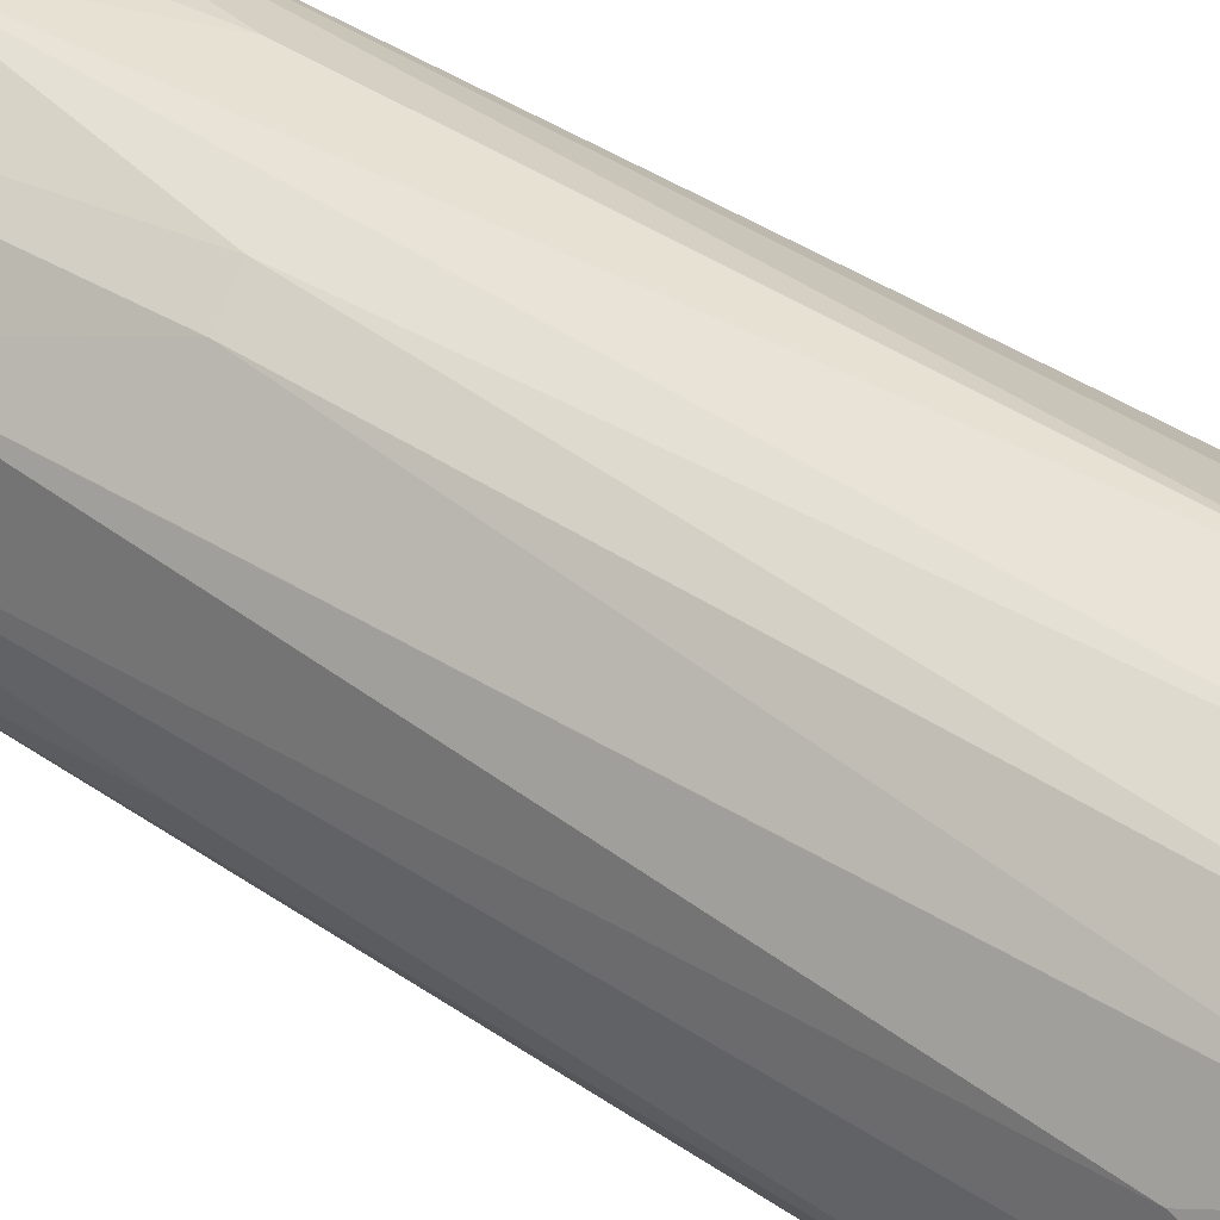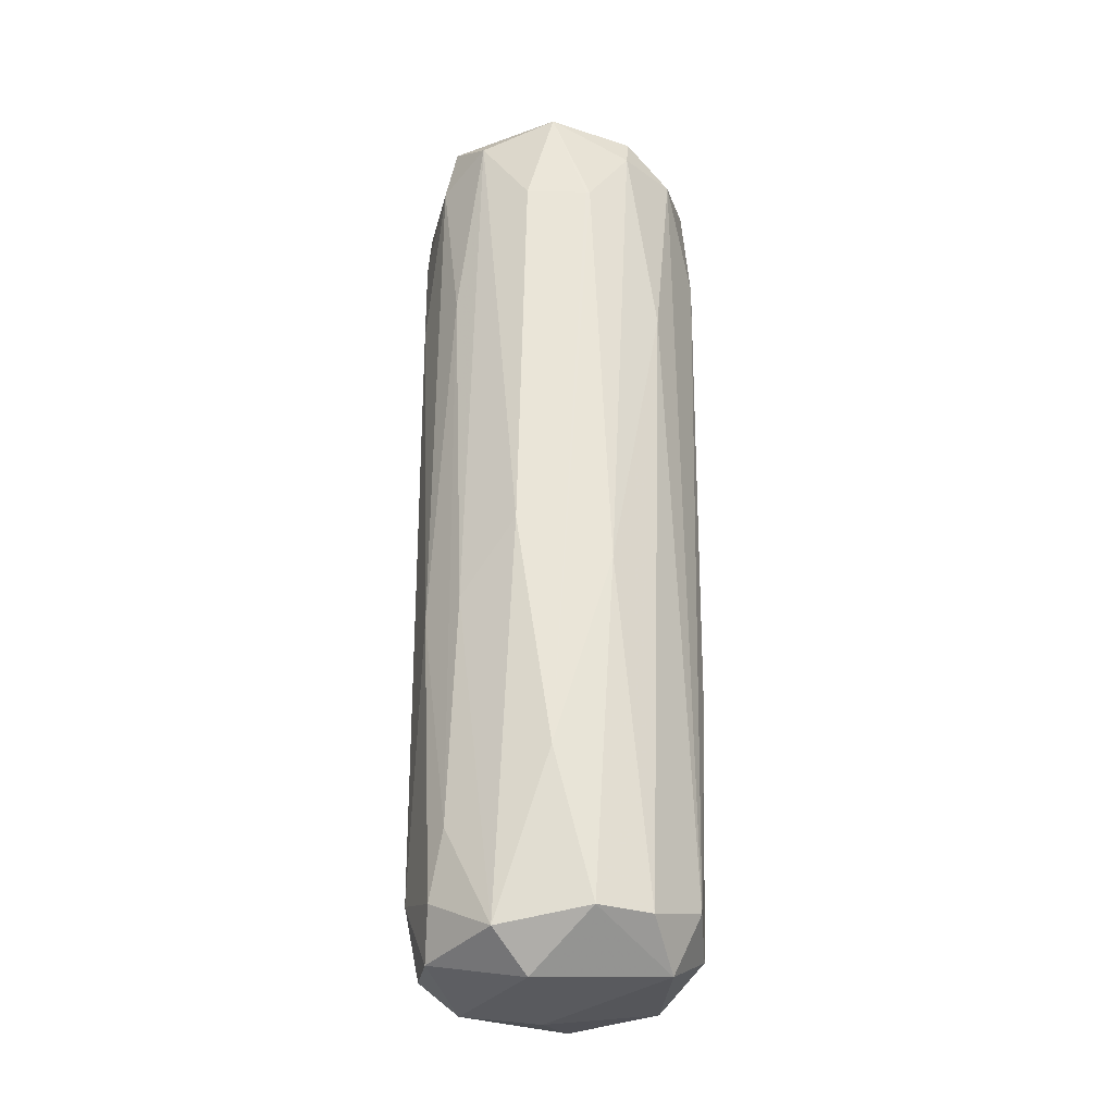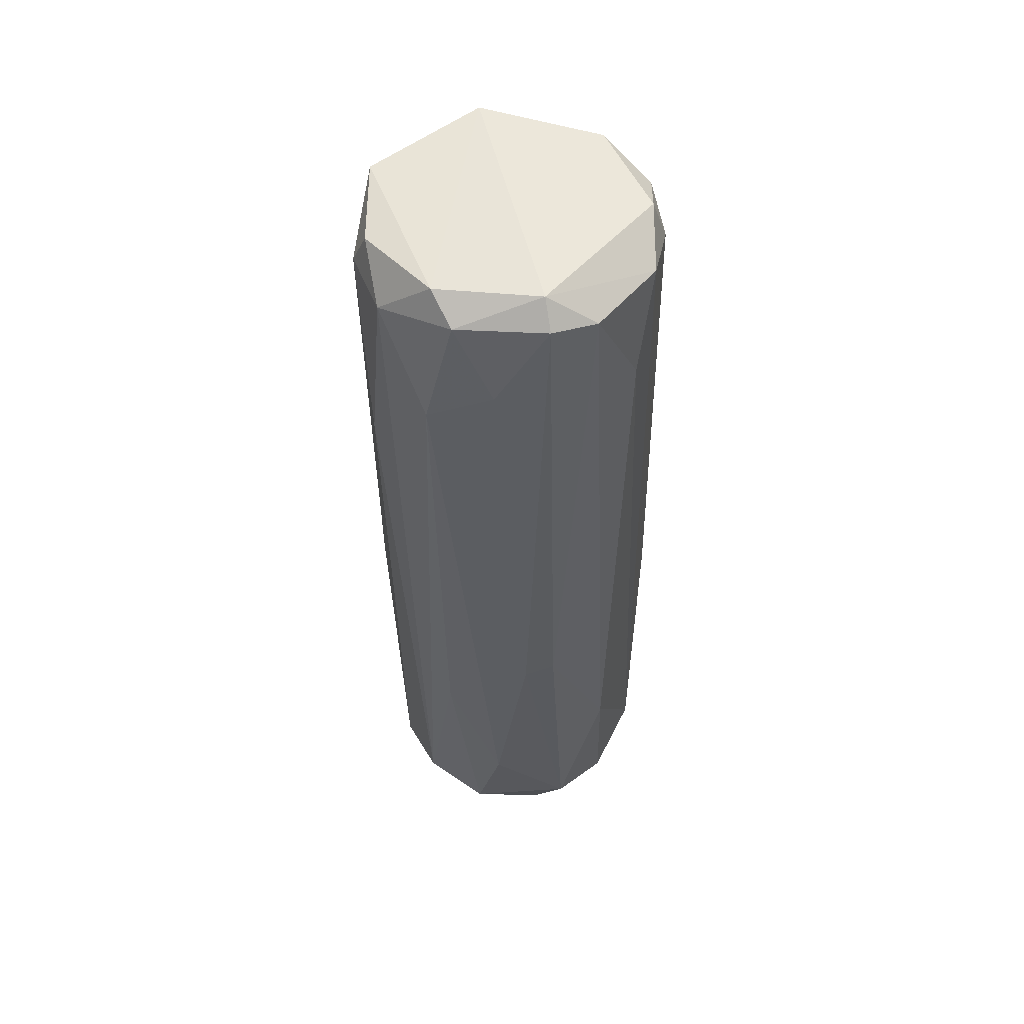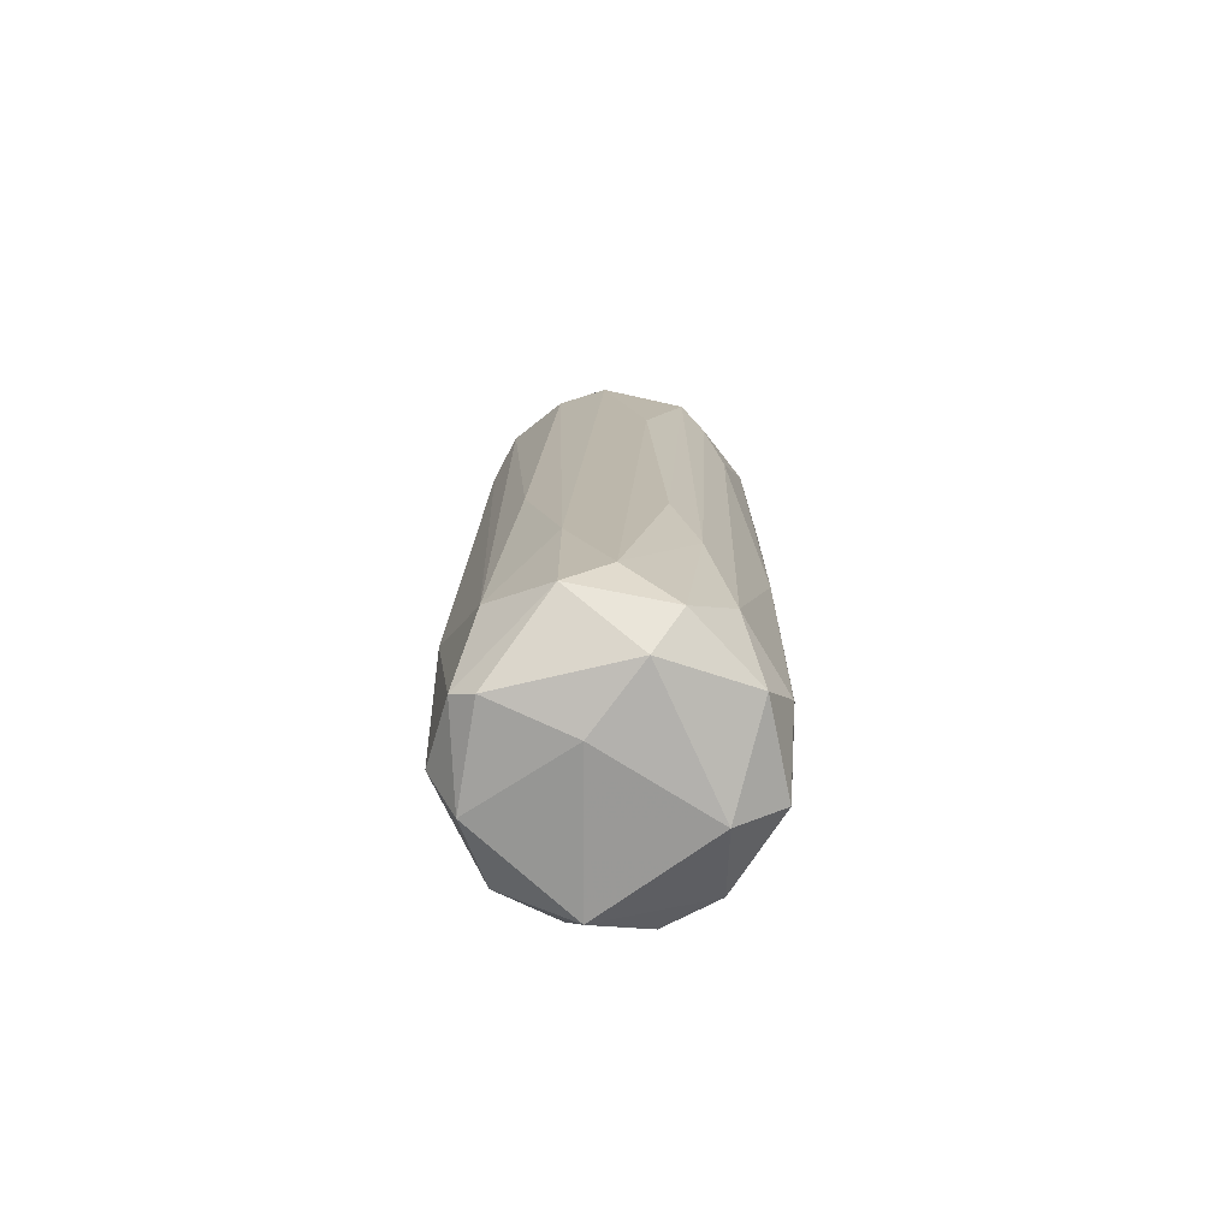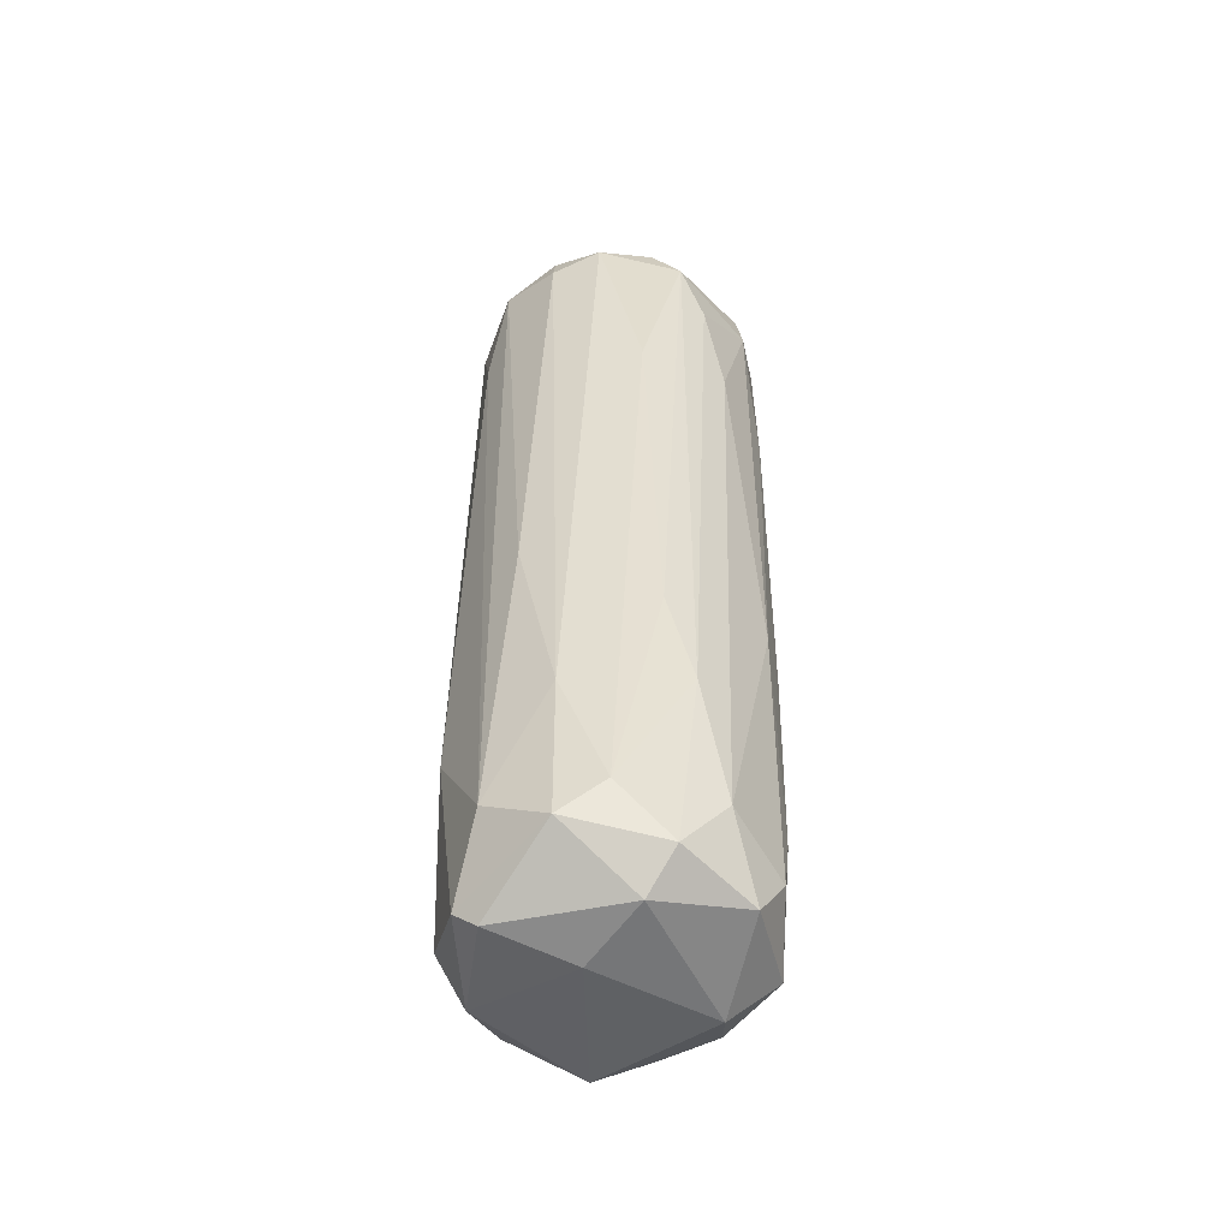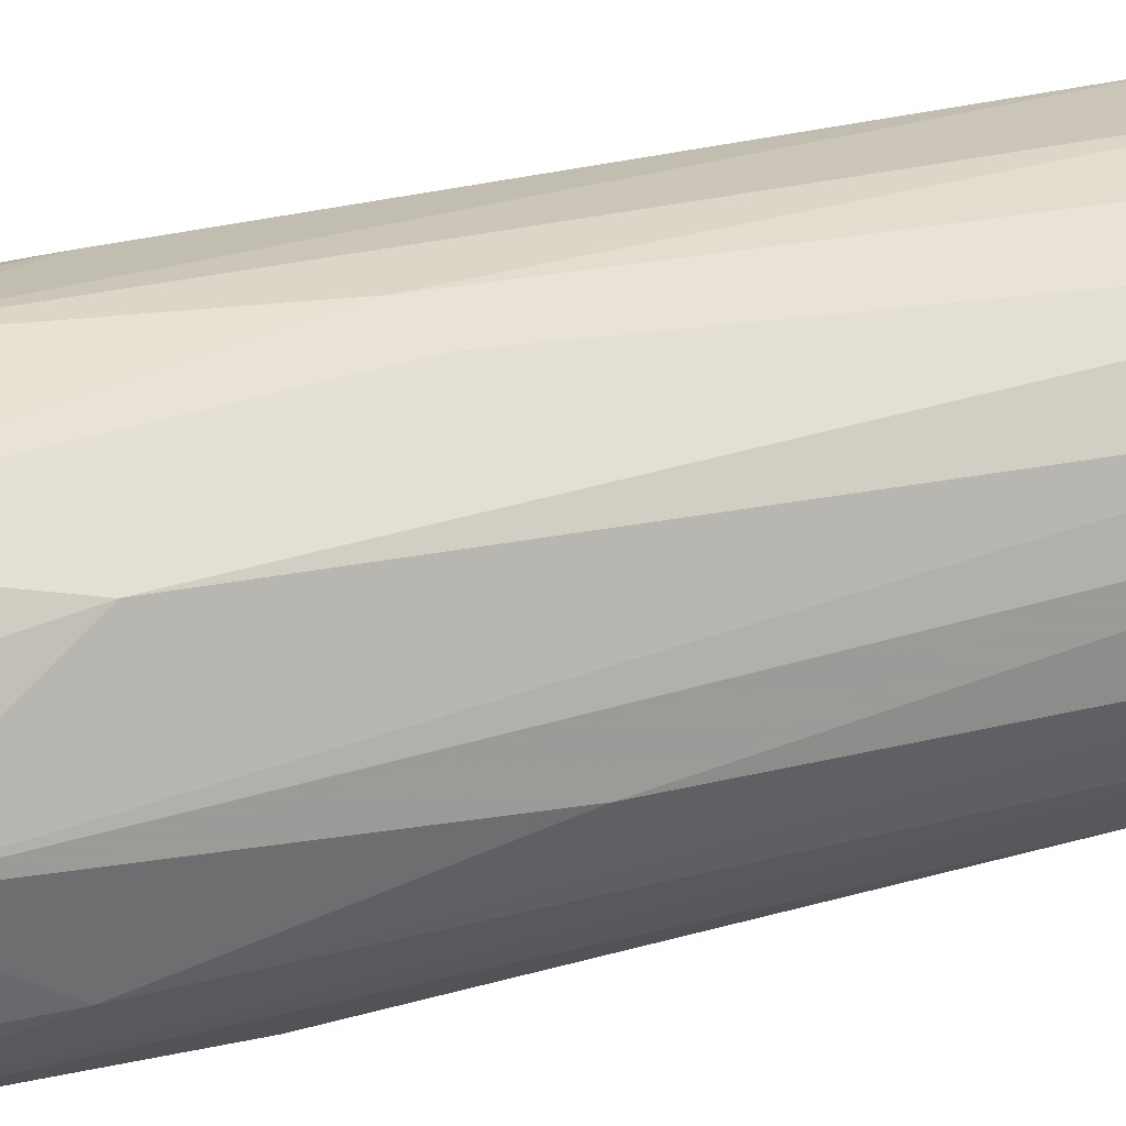
<metadata>
{"format":"obj","ext":"obj","renderer":"f3d","projection":"perspective","resolution":1024,"background":"white","views":[{"elev":40.4,"azim":-48.7,"up":"+Y"},{"elev":-30.4,"azim":84.8,"up":"+Z"},{"elev":53.9,"azim":-161.9,"up":"+Z"},{"elev":-75.1,"azim":-43.2,"up":"+Z"},{"elev":-52.6,"azim":-41.4,"up":"+Z"},{"elev":17.7,"azim":-122.3,"up":"+Y"}]}
</metadata>
<code>
o convex_0
v -0.009679 -0.002196 -0.1159
v 0.03555 0.005176 0.08437
v 0.03555 0.004248 0.08437
v -0.03367 0.003326 0.1047
v -0.001373 -0.03451 0.08531
v -0.006904 0.03378 -0.07987
v 0.02723 -0.01605 -0.1066
v -0.02998 -0.01697 -0.102
v 0.002314 0.03378 0.1056
v 0.02723 0.01809 -0.1029
v 0.02816 -0.02159 0.1028
v -0.02352 0.02455 -0.102
v -0.001373 -0.03358 -0.09279
v -0.02537 -0.0225 0.1047
v -0.01799 0.02917 0.1065
v 0.02169 0.02732 0.09914
v 0.01524 0.03009 -0.09833
v -0.03183 0.01625 -0.06325
v 0.01431 -0.03174 -0.02911
v -0.01522 -0.03174 -0.04018
v 0.01708 -0.02804 0.1102
v 0.0337 -0.004046 -0.06787
v -0.03552 -0.002203 -0.09188
v 0.03462 -0.004046 0.1084
v 0.008776 -0.02897 -0.1094
v -0.01522 0.02456 0.1121
v 0.01431 0.02363 -0.1122
v -0.03183 -0.01235 0.1001
v 0.008776 0.03471 0.07607
v -0.02629 0.02178 0.1047
v 0.0337 -0.01235 -0.01157
v 0.02078 -0.0262 -0.08264
v -0.02814 0.005169 -0.1122
v 0.02723 0.02271 0.05114
v -0.02906 -0.009589 0.1111
v -0.01152 -0.02989 -0.1067
v -0.007829 -0.03358 0.101
v 0.01985 -0.007739 -0.115
v 0.0337 0.00979 -0.02081
v -0.0309 -0.0179 -0.06604
v -0.000448 0.03286 -0.1039
v 0.03185 0.005176 -0.1029
v -0.02075 0.02825 -0.02634
v 0.01616 -0.03081 0.09729
v -0.006904 0.03378 0.08622
v -0.01522 0.02456 -0.1113
v 0.02816 0.01625 0.1074
v -0.01152 -0.02066 -0.114
v -0.02352 -0.02527 -0.09465
v 0.03185 0.01533 0.09914
v -0.01799 -0.02989 0.05484
v -0.03275 0.01071 0.07977
v -0.0346 -0.008661 -0.01895
v -0.01245 -0.02804 0.1102
v 0.03462 -0.01051 0.08437
v 0.004164 -0.03451 0.05944
v 0.01616 -0.02897 -0.09833
v -0.01429 0.03194 -0.02817
v 0.02446 -0.02435 -0.02819
v 0.006933 0.03378 -0.04665
v -0.0309 0.009783 -0.1076
v -0.008754 -0.03358 -0.06233
v 0.008776 0.02825 0.1102
v 0.02262 -0.02712 0.05667
f 32 59 64
f 2 3 22
f 3 2 24
f 21 11 24
f 9 15 26
f 17 10 27
f 9 16 29
f 16 17 29
f 4 26 30
f 26 15 30
f 22 3 31
f 7 22 31
f 10 17 34
f 17 16 34
f 26 4 35
f 21 26 35
f 4 28 35
f 28 14 35
f 25 13 36
f 7 25 38
f 1 27 38
f 2 22 39
f 10 34 39
f 23 8 40
f 14 28 40
f 12 6 41
f 17 27 41
f 22 7 42
f 27 10 42
f 7 38 42
f 38 27 42
f 39 22 42
f 10 39 42
f 12 18 43
f 30 15 43
f 18 30 43
f 11 21 44
f 37 5 44
f 21 37 44
f 15 9 45
f 29 6 45
f 9 29 45
f 27 1 46
f 1 33 46
f 12 41 46
f 41 27 46
f 33 1 48
f 8 33 48
f 36 8 48
f 25 36 48
f 1 38 48
f 38 25 48
f 8 36 49
f 40 8 49
f 14 40 49
f 24 2 50
f 34 16 50
f 2 39 50
f 39 34 50
f 16 47 50
f 47 24 50
f 20 37 51
f 37 14 51
f 14 49 51
f 49 20 51
f 23 4 52
f 18 23 52
f 4 30 52
f 30 18 52
f 4 23 53
f 28 4 53
f 23 40 53
f 40 28 53
f 35 14 54
f 21 35 54
f 14 37 54
f 37 21 54
f 3 24 55
f 24 11 55
f 11 31 55
f 31 3 55
f 13 19 56
f 44 5 56
f 19 44 56
f 19 13 57
f 25 7 57
f 13 25 57
f 32 19 57
f 7 32 57
f 6 12 58
f 12 43 58
f 43 15 58
f 15 45 58
f 45 6 58
f 31 11 59
f 7 31 59
f 32 7 59
f 6 29 60
f 29 17 60
f 41 6 60
f 17 41 60
f 18 12 61
f 8 23 61
f 23 18 61
f 33 8 61
f 46 33 61
f 12 46 61
f 36 13 62
f 5 37 62
f 37 20 62
f 20 49 62
f 49 36 62
f 56 5 62
f 13 56 62
f 16 9 63
f 21 24 63
f 9 26 63
f 26 21 63
f 47 16 63
f 24 47 63
f 19 32 64
f 44 19 64
f 11 44 64
f 59 11 64

</code>
